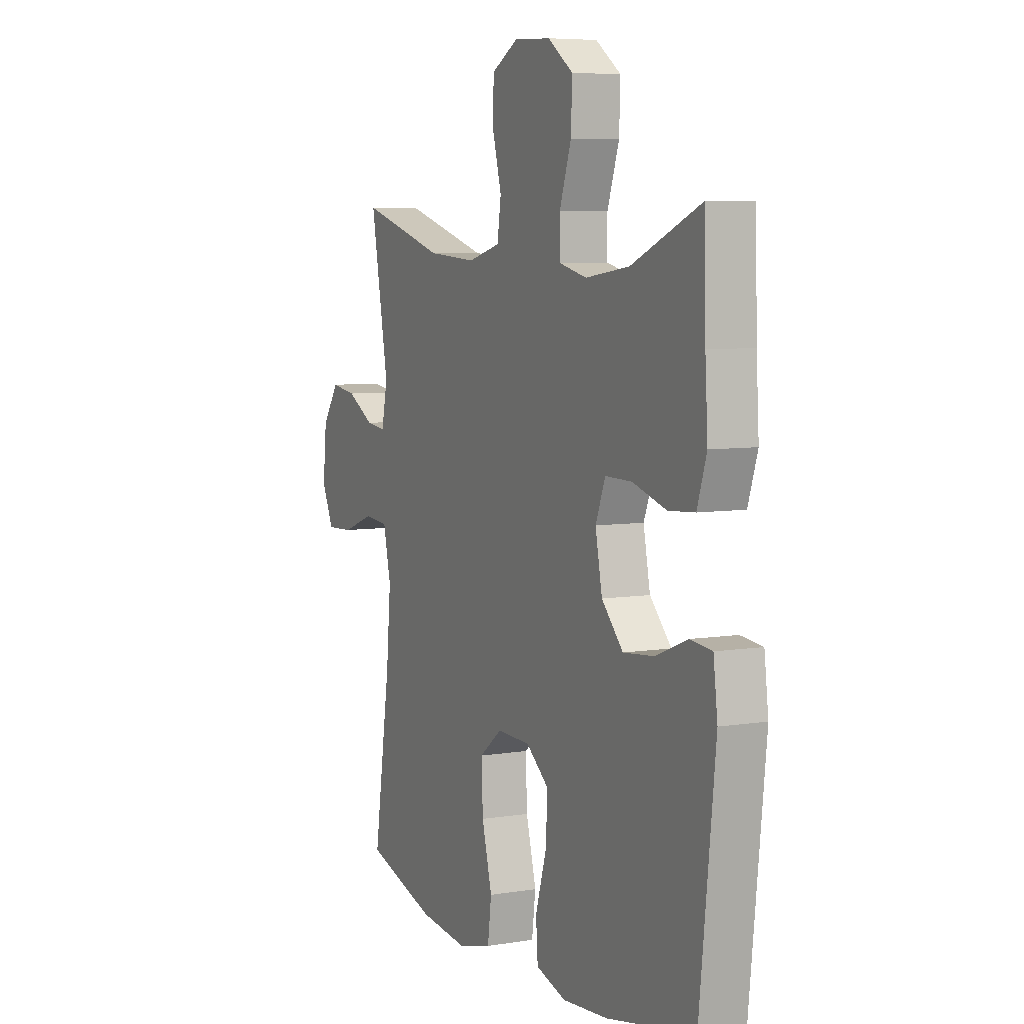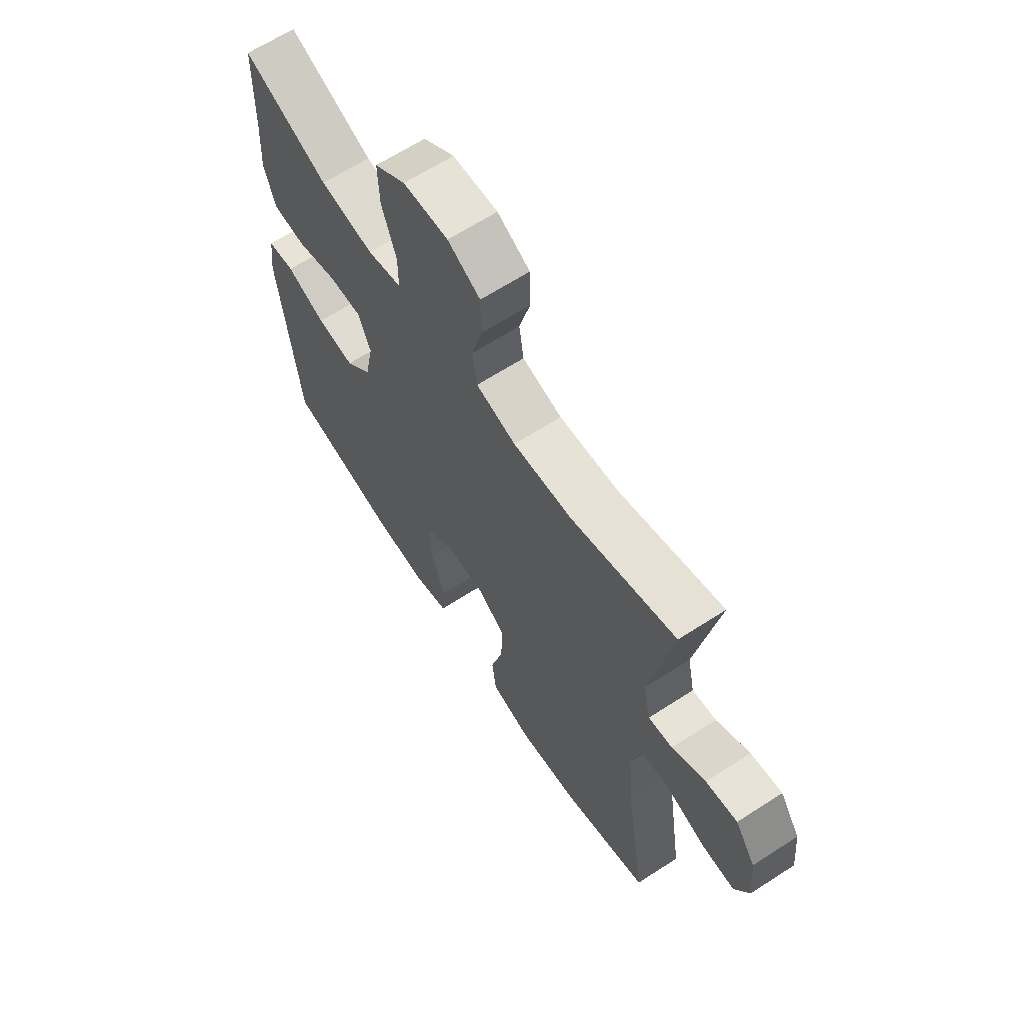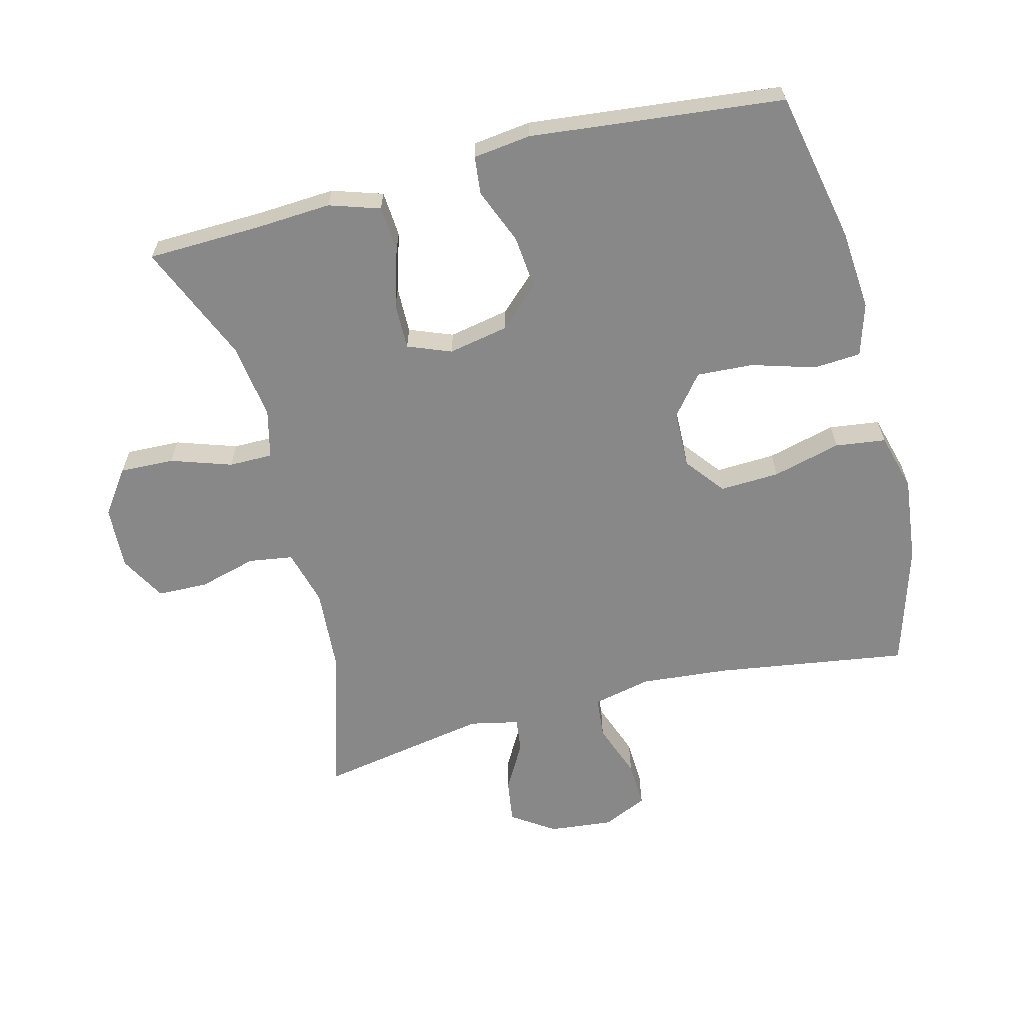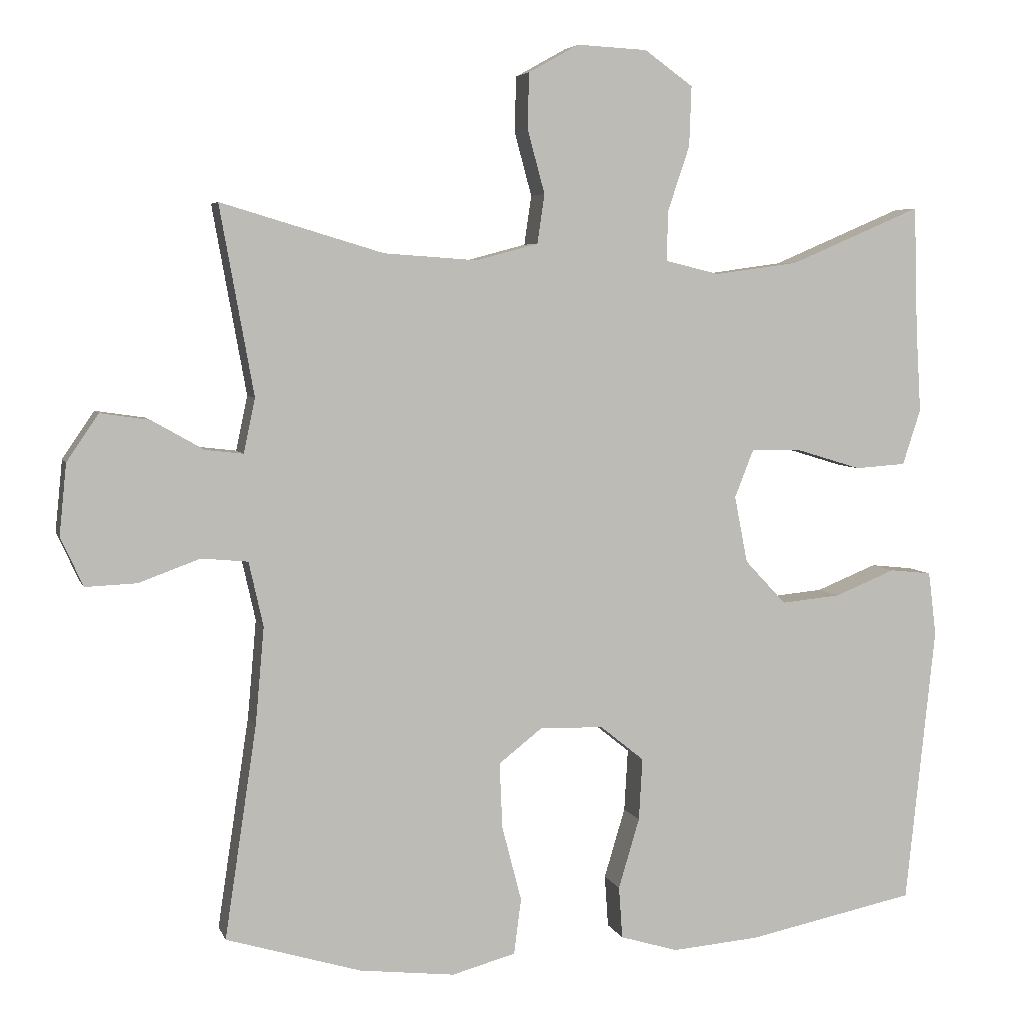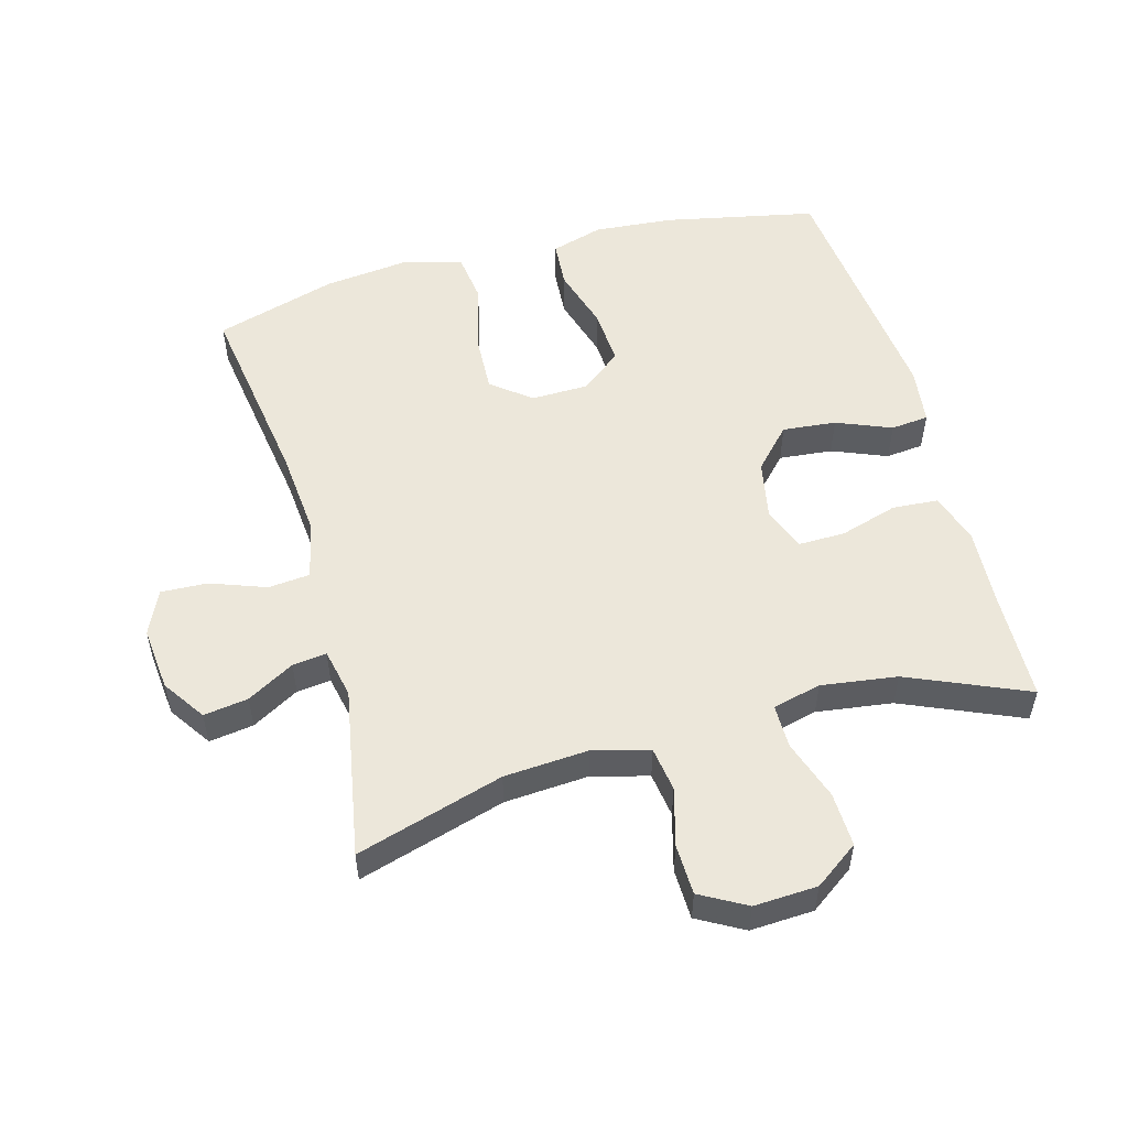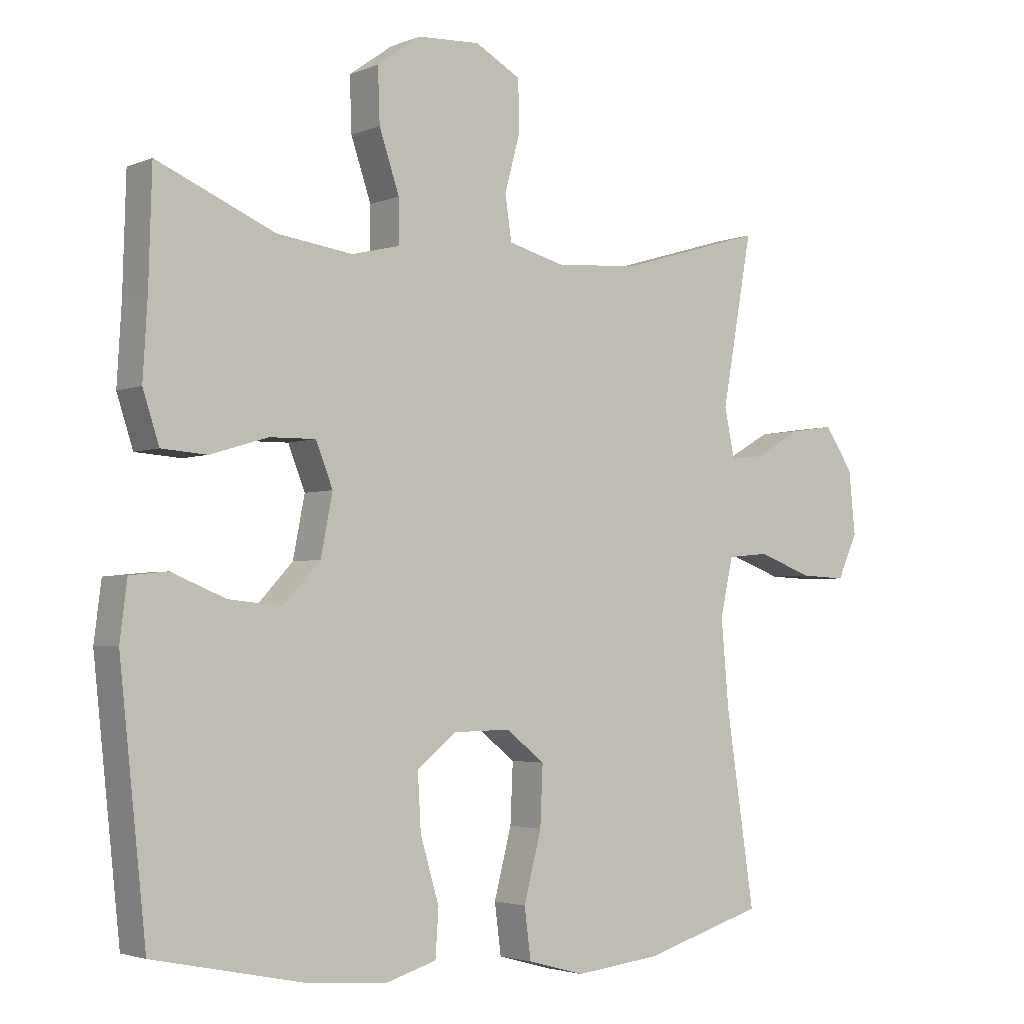
<metadata>
{"format":"obj","ext":"obj","renderer":"f3d","projection":"perspective","resolution":1024,"background":"white","views":[{"elev":6.5,"azim":64.2,"up":"+Z"},{"elev":65.0,"azim":-123.1,"up":"+Z"},{"elev":-62.8,"azim":104.4,"up":"+Y"},{"elev":5.0,"azim":-14.6,"up":"+Z"},{"elev":53.4,"azim":-15.4,"up":"+Y"},{"elev":-3.1,"azim":143.7,"up":"+Z"}]}
</metadata>
<code>
v -0.5 0.07 0.5
v -0.275 0.07 0.433
v -0.146 0.07 0.424
v -0.06 0.07 0.447
v -0.05 0.07 0.515
v -0.074 0.07 0.603
v -0.072 0.07 0.68
v -0.002 0.07 0.719
v 0.095 0.07 0.714
v 0.162 0.07 0.666
v 0.159 0.07 0.583
v 0.128 0.07 0.491
v 0.128 0.07 0.424
v 0.202 0.07 0.406
v 0.318 0.07 0.422
v 0.5 0.07 0.5
v 0.505 0.07 0.328
v 0.512 0.07 0.211
v 0.487 0.07 0.134
v 0.417 0.07 0.129
v 0.328 0.07 0.156
v 0.257 0.07 0.157
v 0.231 0.07 0.091
v 0.249 0.07 -0.001
v 0.306 0.07 -0.062
v 0.388 0.07 -0.054
v 0.472 0.07 -0.02
v 0.53 0.07 -0.026
v 0.541 0.07 -0.114
v 0.5 0.07 -0.5
v 0.267 0.07 -0.548
v 0.146 0.07 -0.558
v 0.066 0.07 -0.534
v 0.061 0.07 -0.462
v 0.09 0.07 -0.365
v 0.095 0.07 -0.279
v 0.034 0.07 -0.23
v -0.054 0.07 -0.228
v -0.114 0.07 -0.275
v -0.11 0.07 -0.366
v -0.083 0.07 -0.47
v -0.093 0.07 -0.547
v -0.181 0.07 -0.571
v -0.313 0.07 -0.556
v -0.5 0.07 -0.5
v -0.456 0.07 -0.206
v -0.444 0.07 -0.071
v -0.464 0.07 0.018
v -0.528 0.07 0.024
v -0.613 0.07 -0.007
v -0.684 0.07 -0.01
v -0.715 0.07 0.058
v -0.705 0.07 0.156
v -0.661 0.07 0.221
v -0.593 0.07 0.211
v -0.521 0.07 0.17
v -0.469 0.07 0.164
v -0.453 0.07 0.239
v -0.5 0 0.5
v -0.275 0 0.433
v -0.146 0 0.424
v -0.06 0 0.447
v -0.05 0 0.515
v -0.074 0 0.603
v -0.072 0 0.68
v -0.002 0 0.719
v 0.095 0 0.714
v 0.162 0 0.666
v 0.159 0 0.583
v 0.128 0 0.491
v 0.128 0 0.424
v 0.202 0 0.406
v 0.318 0 0.422
v 0.5 0 0.5
v 0.505 0 0.328
v 0.512 0 0.211
v 0.487 0 0.134
v 0.417 0 0.129
v 0.328 0 0.156
v 0.257 0 0.157
v 0.231 0 0.091
v 0.249 0 -0.001
v 0.306 0 -0.062
v 0.388 0 -0.054
v 0.472 0 -0.02
v 0.53 0 -0.026
v 0.541 0 -0.114
v 0.5 0 -0.5
v 0.267 0 -0.548
v 0.146 0 -0.558
v 0.066 0 -0.534
v 0.061 0 -0.462
v 0.09 0 -0.365
v 0.095 0 -0.279
v 0.034 0 -0.23
v -0.054 0 -0.228
v -0.114 0 -0.275
v -0.11 0 -0.366
v -0.083 0 -0.47
v -0.093 0 -0.547
v -0.181 0 -0.571
v -0.313 0 -0.556
v -0.5 0 -0.5
v -0.456 0 -0.206
v -0.444 0 -0.071
v -0.464 0 0.018
v -0.528 0 0.024
v -0.613 0 -0.007
v -0.684 0 -0.01
v -0.715 0 0.058
v -0.705 0 0.156
v -0.661 0 0.221
v -0.593 0 0.211
v -0.521 0 0.17
v -0.469 0 0.164
v -0.453 0 0.239
f 54 55 56
f 53 54 56
f 52 53 56
f 51 52 56
f 50 51 56
f 49 50 56
f 48 49 56 57
f 47 48 57 58
f 44 45 46
f 43 44 46
f 42 43 46
f 41 42 46
f 40 41 46
f 39 40 46 47
f 38 39 47 58
f 33 34 35
f 32 33 35
f 31 32 35
f 30 31 35
f 29 30 35
f 28 29 35
f 27 28 35
f 26 27 35
f 25 26 35 36
f 24 25 36 37
f 19 20 21
f 18 19 21
f 17 18 21
f 17 21 22
f 16 17 22
f 15 16 22
f 14 15 22 23
f 10 11 12
f 9 10 12
f 8 9 12
f 7 8 12
f 6 7 12
f 5 6 12
f 4 5 12 13
f 13 14 23
f 4 13 23
f 3 4 23
f 58 1 2
f 37 38 58
f 24 37 58
f 23 24 58
f 3 23 58
f 2 3 58
f 114 113 112
f 114 112 111
f 114 111 110
f 114 110 109
f 114 109 108
f 114 108 107
f 115 114 107 106
f 116 115 106 105
f 104 103 102
f 104 102 101
f 104 101 100
f 104 100 99
f 104 99 98
f 105 104 98 97
f 116 105 97 96
f 93 92 91
f 93 91 90
f 93 90 89
f 93 89 88
f 93 88 87
f 93 87 86
f 93 86 85
f 93 85 84
f 94 93 84 83
f 95 94 83 82
f 79 78 77
f 79 77 76
f 79 76 75
f 80 79 75
f 80 75 74
f 80 74 73
f 81 80 73 72
f 70 69 68
f 70 68 67
f 70 67 66
f 70 66 65
f 70 65 64
f 70 64 63
f 71 70 63 62
f 81 72 71
f 81 71 62
f 81 62 61
f 60 59 116
f 116 96 95
f 116 95 82
f 116 82 81
f 116 81 61
f 116 61 60
f 1 59 60 2
f 2 60 61 3
f 3 61 62 4
f 4 62 63 5
f 5 63 64 6
f 6 64 65 7
f 7 65 66 8
f 8 66 67 9
f 9 67 68 10
f 10 68 69 11
f 11 69 70 12
f 12 70 71 13
f 13 71 72 14
f 14 72 73 15
f 15 73 74 16
f 16 74 75 17
f 17 75 76 18
f 18 76 77 19
f 19 77 78 20
f 20 78 79 21
f 21 79 80 22
f 22 80 81 23
f 23 81 82 24
f 24 82 83 25
f 25 83 84 26
f 26 84 85 27
f 27 85 86 28
f 28 86 87 29
f 29 87 88 30
f 30 88 89 31
f 31 89 90 32
f 32 90 91 33
f 33 91 92 34
f 34 92 93 35
f 35 93 94 36
f 36 94 95 37
f 37 95 96 38
f 38 96 97 39
f 39 97 98 40
f 40 98 99 41
f 41 99 100 42
f 42 100 101 43
f 43 101 102 44
f 44 102 103 45
f 45 103 104 46
f 46 104 105 47
f 47 105 106 48
f 48 106 107 49
f 49 107 108 50
f 50 108 109 51
f 51 109 110 52
f 52 110 111 53
f 53 111 112 54
f 54 112 113 55
f 55 113 114 56
f 56 114 115 57
f 57 115 116 58
f 58 116 59 1

</code>
